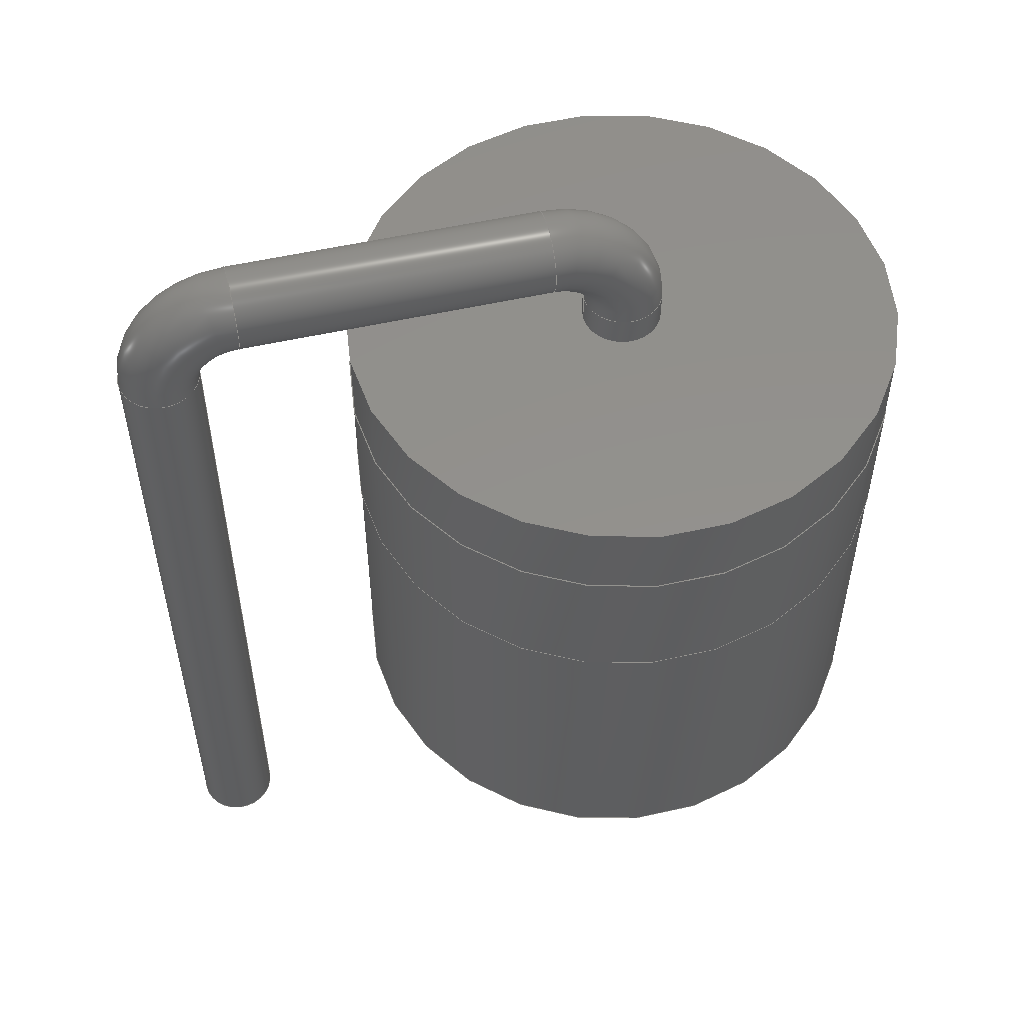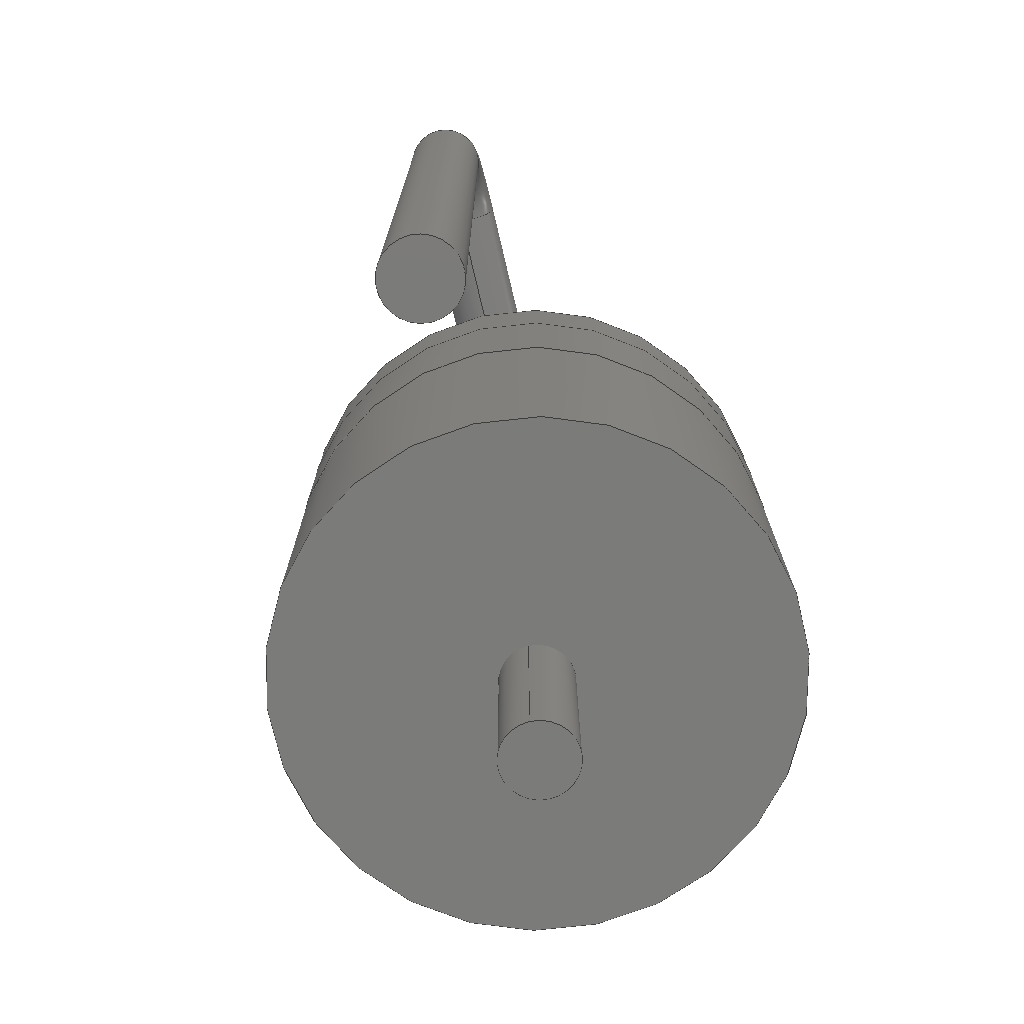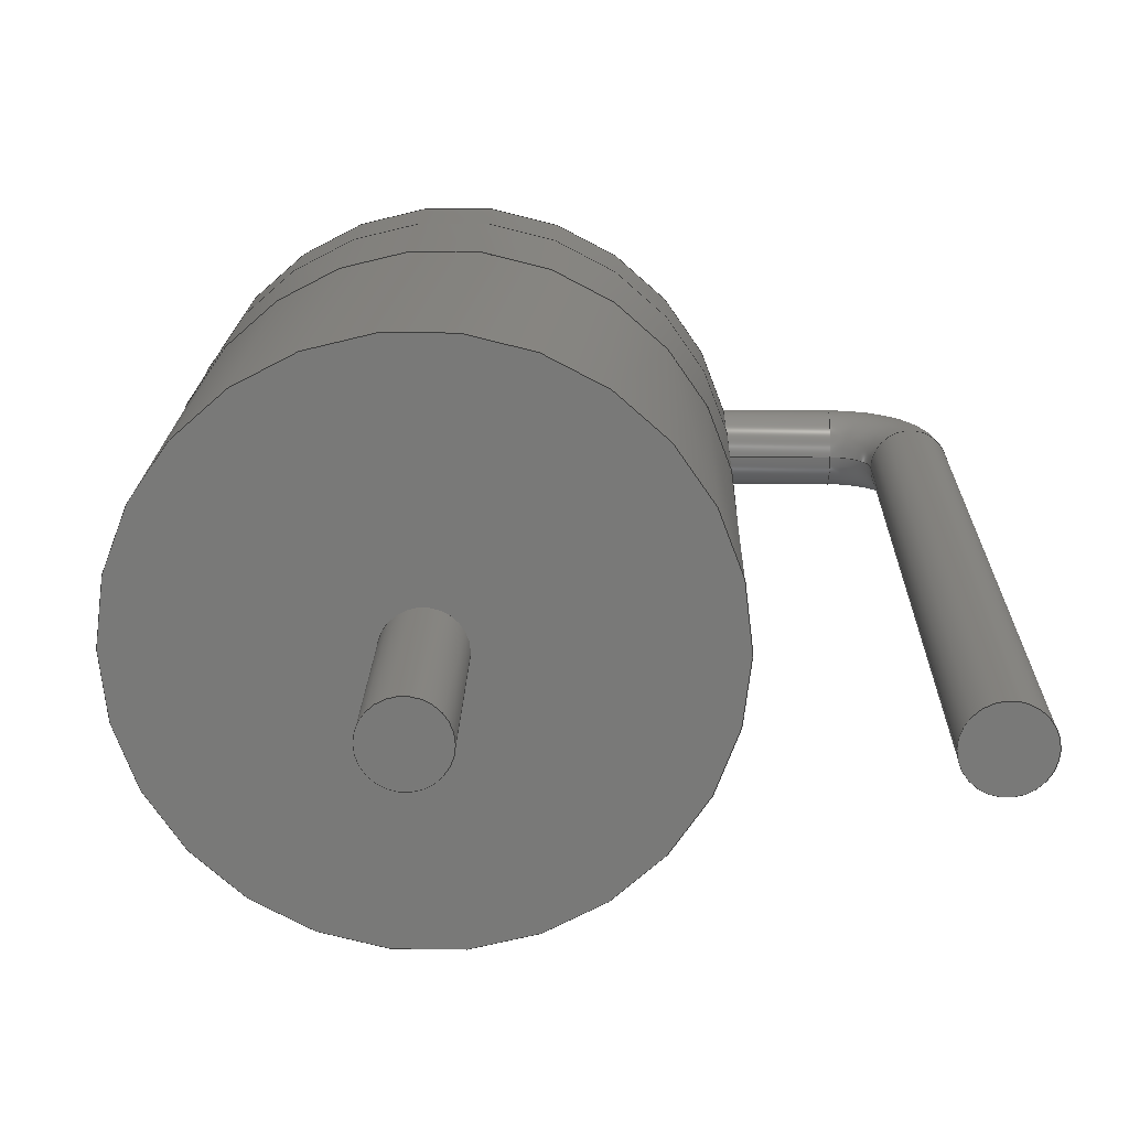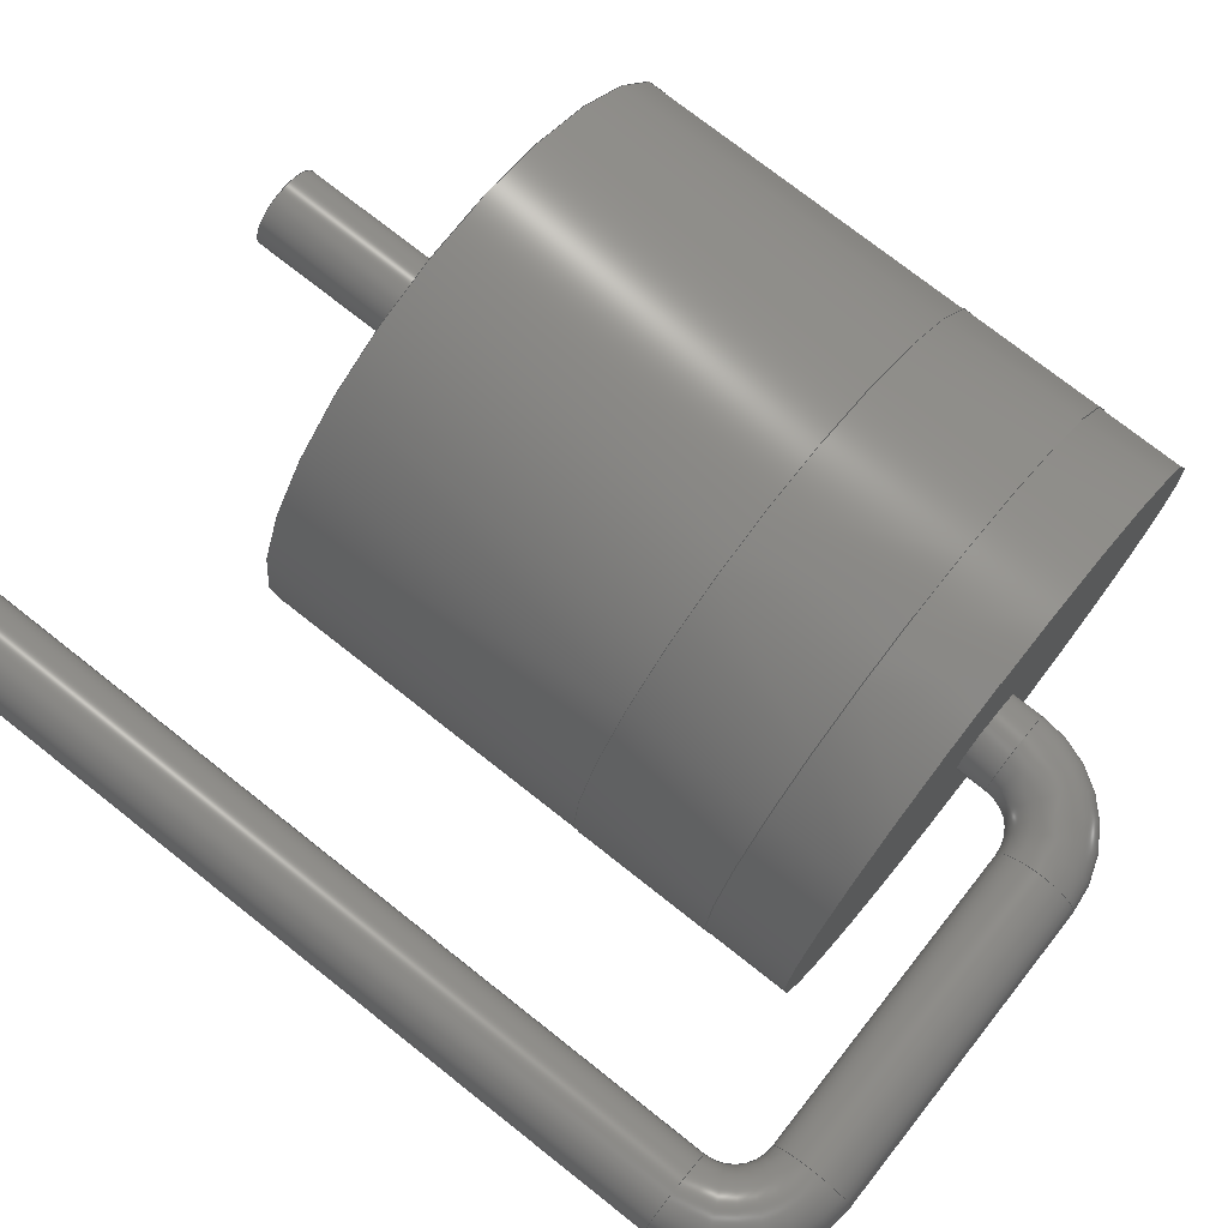
<metadata>
{"format":"step","ext":"step","renderer":"f3d","projection":"perspective","resolution":1024,"background":"white","views":[{"elev":54.4,"azim":-13.4,"up":"+Z"},{"elev":-74.2,"azim":-76.8,"up":"+Z"},{"elev":17.7,"azim":-178.7,"up":"+Y"},{"elev":74.7,"azim":-51.7,"up":"+Y"}]}
</metadata>
<code>
ISO-10303-21;
DATA;
#1=APPLICATION_PROTOCOL_DEFINITION('international standard',  'automotive_design',2000,#2);
#2=APPLICATION_CONTEXT(  'core data for automotive mechanical design processes');
#3=SHAPE_DEFINITION_REPRESENTATION(#4,#10);
#4=PRODUCT_DEFINITION_SHAPE('','',#5);
#5=PRODUCT_DEFINITION('design','',#6,#9);
#6=PRODUCT_DEFINITION_FORMATION('','',#7);
#7=PRODUCT('D_P600_R-6_P7.62mm_Vertical_KathodeUp',  'D_P600_R-6_P7.62mm_Vertical_KathodeUp','',(#8));
#8=PRODUCT_CONTEXT('',#2,'mechanical');
#9=PRODUCT_DEFINITION_CONTEXT('part definition',#2,'design');
#10=ADVANCED_BREP_SHAPE_REPRESENTATION('',(#11,#15),#262);
#11=AXIS2_PLACEMENT_3D('',#12,#13,#14);
#12=CARTESIAN_POINT('',(0,0,0));
#13=DIRECTION('',(0,0,1));
#14=DIRECTION('',(1,0,-0));
#15=MANIFOLD_SOLID_BREP('',#16);
#16=CLOSED_SHELL('',(#17,#45,#52,#75,#94,#116,#137,#153,#171,#185,    #202,#215,#230,#244,#256));
#17=ADVANCED_FACE('',(#18),#43,.T.);
#18=FACE_BOUND('',#19,.T.);
#19=EDGE_LOOP('',(#20,#30,#37,#38));
#20=ORIENTED_EDGE('',*,*,#21,.T.);
#21=EDGE_CURVE('',#22,#24,#26,.T.);
#22=VERTEX_POINT('',#23);
#23=CARTESIAN_POINT('',(0.65,-8.253e-16,-3));
#24=VERTEX_POINT('',#25);
#25=CARTESIAN_POINT('',(0.65,2.243e-15,10.1));
#26=LINE('',#27,#28);
#27=CARTESIAN_POINT('',(0.65,-6.661e-16,-3));
#28=VECTOR('',#29,1);
#29=DIRECTION('',(0,2.22e-16,1));
#30=ORIENTED_EDGE('',*,*,#31,.F.);
#31=EDGE_CURVE('',#24,#24,#32,.T.);
#32=CIRCLE('',#33,0.65);
#33=AXIS2_PLACEMENT_3D('',#34,#35,#36);
#34=CARTESIAN_POINT('',(0,2.243e-15,10.1));
#35=DIRECTION('',(-0,2.22e-16,1));
#36=DIRECTION('',(1,0,0));
#37=ORIENTED_EDGE('',*,*,#21,.F.);
#38=ORIENTED_EDGE('',*,*,#39,.T.);
#39=EDGE_CURVE('',#22,#22,#40,.T.);
#40=CIRCLE('',#41,0.65);
#41=AXIS2_PLACEMENT_3D('',#42,#35,#36);
#42=CARTESIAN_POINT('',(0,-6.661e-16,-3));
#43=CYLINDRICAL_SURFACE('',#44,0.65);
#44=AXIS2_PLACEMENT_3D('',#42,#29,#36);
#45=ADVANCED_FACE('',(#46),#48,.T.);
#46=FACE_BOUND('',#47,.F.);
#47=EDGE_LOOP('',(#38));
#48=PLANE('',#49);
#49=AXIS2_PLACEMENT_3D('',#27,#50,#51);
#50=DIRECTION('',(0,0,-1));
#51=DIRECTION('',(-1,0,0));
#52=ADVANCED_FACE('',(#53),#72,.T.);
#53=FACE_BOUND('',#54,.T.);
#54=EDGE_LOOP('',(#55,#63,#70,#71));
#55=ORIENTED_EDGE('',*,*,#56,.T.);
#56=EDGE_CURVE('',#24,#57,#59,.T.);
#57=VERTEX_POINT('',#58);
#58=CARTESIAN_POINT('',(1.3,2.387e-15,10.75));
#59=CIRCLE('',#60,0.65);
#60=AXIS2_PLACEMENT_3D('',#61,#62,#36);
#61=CARTESIAN_POINT('',(1.3,2.481e-15,10.1));
#62=DIRECTION('',(0,1,-2.22e-16));
#63=ORIENTED_EDGE('',*,*,#64,.T.);
#64=EDGE_CURVE('',#57,#57,#65,.T.);
#65=CIRCLE('',#66,0.65);
#66=AXIS2_PLACEMENT_3D('',#67,#68,#69);
#67=CARTESIAN_POINT('',(1.3,2.531e-15,11.4));
#68=DIRECTION('',(-1,-4.079e-32,-1.837e-16));
#69=DIRECTION('',(-1.837e-16,2.22e-16,1));
#70=ORIENTED_EDGE('',*,*,#56,.F.);
#71=ORIENTED_EDGE('',*,*,#31,.T.);
#72=TOROIDAL_SURFACE('',#73,1.3,0.65);
#73=AXIS2_PLACEMENT_3D('',#74,#62,#36);
#74=CARTESIAN_POINT('',(1.3,2.243e-15,10.1));
#75=ADVANCED_FACE('',(#76),#92,.T.);
#76=FACE_BOUND('',#77,.T.);
#77=EDGE_LOOP('',(#78,#84,#90,#91));
#78=ORIENTED_EDGE('',*,*,#79,.T.);
#79=EDGE_CURVE('',#57,#80,#82,.T.);
#80=VERTEX_POINT('',#81);
#81=CARTESIAN_POINT('',(6.32,2.387e-15,10.75));
#82=LINE('',#58,#83);
#83=VECTOR('',#36,1);
#84=ORIENTED_EDGE('',*,*,#85,.F.);
#85=EDGE_CURVE('',#80,#80,#86,.T.);
#86=CIRCLE('',#87,0.65);
#87=AXIS2_PLACEMENT_3D('',#88,#36,#89);
#88=CARTESIAN_POINT('',(6.32,2.531e-15,11.4));
#89=DIRECTION('',(0,-2.22e-16,-1));
#90=ORIENTED_EDGE('',*,*,#79,.F.);
#91=ORIENTED_EDGE('',*,*,#64,.F.);
#92=CYLINDRICAL_SURFACE('',#93,0.65);
#93=AXIS2_PLACEMENT_3D('',#67,#36,#89);
#94=ADVANCED_FACE('',(#95),#113,.T.);
#95=FACE_BOUND('',#96,.T.);
#96=EDGE_LOOP('',(#97,#104,#111,#112));
#97=ORIENTED_EDGE('',*,*,#98,.T.);
#98=EDGE_CURVE('',#80,#99,#101,.T.);
#99=VERTEX_POINT('',#100);
#100=CARTESIAN_POINT('',(6.97,2.243e-15,10.1));
#101=CIRCLE('',#102,0.65);
#102=AXIS2_PLACEMENT_3D('',#103,#62,#36);
#103=CARTESIAN_POINT('',(6.32,2.481e-15,10.1));
#104=ORIENTED_EDGE('',*,*,#105,.T.);
#105=EDGE_CURVE('',#99,#99,#106,.T.);
#106=CIRCLE('',#107,0.65);
#107=AXIS2_PLACEMENT_3D('',#108,#109,#110);
#108=CARTESIAN_POINT('',(7.62,2.243e-15,10.1));
#109=DIRECTION('',(-2.449e-16,2.22e-16,1));
#110=DIRECTION('',(1,5.439e-32,2.449e-16));
#111=ORIENTED_EDGE('',*,*,#98,.F.);
#112=ORIENTED_EDGE('',*,*,#85,.T.);
#113=TOROIDAL_SURFACE('',#114,1.3,0.65);
#114=AXIS2_PLACEMENT_3D('',#115,#62,#36);
#115=CARTESIAN_POINT('',(6.32,2.243e-15,10.1));
#116=ADVANCED_FACE('',(#117),#134,.T.);
#117=FACE_BOUND('',#118,.T.);
#118=EDGE_LOOP('',(#119,#120,#127,#133));
#119=ORIENTED_EDGE('',*,*,#105,.F.);
#120=ORIENTED_EDGE('',*,*,#121,.T.);
#121=EDGE_CURVE('',#99,#122,#124,.T.);
#122=VERTEX_POINT('',#123);
#123=CARTESIAN_POINT('',(6.97,2.132e-15,9.6));
#124=LINE('',#125,#126);
#125=CARTESIAN_POINT('',(6.97,-6.661e-16,-3));
#126=VECTOR('',#89,1);
#127=ORIENTED_EDGE('',*,*,#128,.F.);
#128=EDGE_CURVE('',#122,#122,#129,.T.);
#129=CIRCLE('',#130,0.65);
#130=AXIS2_PLACEMENT_3D('',#131,#89,#132);
#131=CARTESIAN_POINT('',(7.62,2.132e-15,9.6));
#132=DIRECTION('',(-1,5.474e-48,-1.215e-63));
#133=ORIENTED_EDGE('',*,*,#121,.F.);
#134=CYLINDRICAL_SURFACE('',#135,0.65);
#135=AXIS2_PLACEMENT_3D('',#136,#89,#132);
#136=CARTESIAN_POINT('',(7.62,-6.661e-16,-3));
#137=ADVANCED_FACE('',(#138,#149),#152,.F.);
#138=FACE_BOUND('',#139,.T.);
#139=EDGE_LOOP('',(#140));
#140=ORIENTED_EDGE('',*,*,#141,.F.);
#141=EDGE_CURVE('',#142,#142,#144,.T.);
#142=VERTEX_POINT('',#143);
#143=CARTESIAN_POINT('',(12.17,6.395e-15,9.6));
#144=CIRCLE('',#145,4.55);
#145=AXIS2_PLACEMENT_3D('',#146,#147,#148);
#146=CARTESIAN_POINT('',(7.62,4.263e-15,9.6));
#147=DIRECTION('',(0,-4.441e-16,-1));
#148=DIRECTION('',(1,4.685e-16,-2.081e-31));
#149=FACE_BOUND('',#150,.T.);
#150=EDGE_LOOP('',(#151));
#151=ORIENTED_EDGE('',*,*,#128,.T.);
#152=PLANE('',#145);
#153=ADVANCED_FACE('',(#154),#170,.T.);
#154=FACE_BOUND('',#155,.T.);
#155=EDGE_LOOP('',(#156,#163,#164,#165));
#156=ORIENTED_EDGE('',*,*,#157,.F.);
#157=EDGE_CURVE('',#142,#158,#160,.T.);
#158=VERTEX_POINT('',#159);
#159=CARTESIAN_POINT('',(12.17,5.486e-15,8.235));
#160=LINE('',#143,#161);
#161=VECTOR('',#162,1);
#162=DIRECTION('',(0,-6.661e-16,-1));
#163=ORIENTED_EDGE('',*,*,#141,.T.);
#164=ORIENTED_EDGE('',*,*,#157,.T.);
#165=ORIENTED_EDGE('',*,*,#166,.F.);
#166=EDGE_CURVE('',#158,#158,#167,.T.);
#167=CIRCLE('',#168,4.55);
#168=AXIS2_PLACEMENT_3D('',#169,#147,#148);
#169=CARTESIAN_POINT('',(7.62,3.657e-15,8.235));
#170=CYLINDRICAL_SURFACE('',#145,4.55);
#171=ADVANCED_FACE('',(#172,#181),#184,.F.);
#172=FACE_BOUND('',#173,.T.);
#173=EDGE_LOOP('',(#174));
#174=ORIENTED_EDGE('',*,*,#175,.F.);
#175=EDGE_CURVE('',#176,#176,#178,.T.);
#176=VERTEX_POINT('',#177);
#177=CARTESIAN_POINT('',(12.18,5.486e-15,8.235));
#178=CIRCLE('',#179,4.56);
#179=AXIS2_PLACEMENT_3D('',#169,#147,#180);
#180=DIRECTION('',(1,4.01e-16,-1.781e-31));
#181=FACE_BOUND('',#182,.T.);
#182=EDGE_LOOP('',(#183));
#183=ORIENTED_EDGE('',*,*,#166,.T.);
#184=PLANE('',#179);
#185=ADVANCED_FACE('',(#186),#201,.T.);
#186=FACE_BOUND('',#187,.T.);
#187=EDGE_LOOP('',(#188,#189,#194,#200));
#188=ORIENTED_EDGE('',*,*,#175,.T.);
#189=ORIENTED_EDGE('',*,*,#190,.T.);
#190=EDGE_CURVE('',#176,#191,#193,.T.);
#191=VERTEX_POINT('',#192);
#192=CARTESIAN_POINT('',(12.18,3.97e-15,5.96));
#193=LINE('',#177,#161);
#194=ORIENTED_EDGE('',*,*,#195,.F.);
#195=EDGE_CURVE('',#191,#191,#196,.T.);
#196=CIRCLE('',#197,4.56);
#197=AXIS2_PLACEMENT_3D('',#198,#147,#199);
#198=CARTESIAN_POINT('',(7.62,2.647e-15,5.96));
#199=DIRECTION('',(1,2.902e-16,-1.289e-31));
#200=ORIENTED_EDGE('',*,*,#190,.F.);
#201=CYLINDRICAL_SURFACE('',#179,4.56);
#202=ADVANCED_FACE('',(#203,#206),#214,.T.);
#203=FACE_BOUND('',#204,.T.);
#204=EDGE_LOOP('',(#205));
#205=ORIENTED_EDGE('',*,*,#195,.T.);
#206=FACE_BOUND('',#207,.T.);
#207=EDGE_LOOP('',(#208));
#208=ORIENTED_EDGE('',*,*,#209,.F.);
#209=EDGE_CURVE('',#210,#210,#212,.T.);
#210=VERTEX_POINT('',#211);
#211=CARTESIAN_POINT('',(12.17,3.97e-15,5.96));
#212=CIRCLE('',#213,4.55);
#213=AXIS2_PLACEMENT_3D('',#198,#147,#148);
#214=PLANE('',#197);
#215=ADVANCED_FACE('',(#216),#170,.T.);
#216=FACE_BOUND('',#217,.T.);
#217=EDGE_LOOP('',(#218,#219,#223,#229));
#218=ORIENTED_EDGE('',*,*,#209,.T.);
#219=ORIENTED_EDGE('',*,*,#220,.T.);
#220=EDGE_CURVE('',#210,#221,#160,.T.);
#221=VERTEX_POINT('',#222);
#222=CARTESIAN_POINT('',(12.17,3.331e-16,0.5));
#223=ORIENTED_EDGE('',*,*,#224,.F.);
#224=EDGE_CURVE('',#221,#221,#225,.T.);
#225=CIRCLE('',#226,4.55);
#226=AXIS2_PLACEMENT_3D('',#227,#147,#228);
#227=CARTESIAN_POINT('',(7.62,2.22e-16,0.5));
#228=DIRECTION('',(1,2.44e-17,-1.084e-32));
#229=ORIENTED_EDGE('',*,*,#220,.F.);
#230=ADVANCED_FACE('',(#231,#234),#243,.T.);
#231=FACE_BOUND('',#232,.T.);
#232=EDGE_LOOP('',(#233));
#233=ORIENTED_EDGE('',*,*,#224,.T.);
#234=FACE_BOUND('',#235,.T.);
#235=EDGE_LOOP('',(#236));
#236=ORIENTED_EDGE('',*,*,#237,.F.);
#237=EDGE_CURVE('',#238,#238,#240,.T.);
#238=VERTEX_POINT('',#239);
#239=CARTESIAN_POINT('',(6.97,1.11e-16,0.5));
#240=CIRCLE('',#241,0.65);
#241=AXIS2_PLACEMENT_3D('',#242,#89,#132);
#242=CARTESIAN_POINT('',(7.62,1.11e-16,0.5));
#243=PLANE('',#226);
#244=ADVANCED_FACE('',(#245),#134,.T.);
#245=FACE_BOUND('',#246,.T.);
#246=EDGE_LOOP('',(#247,#248,#252,#255));
#247=ORIENTED_EDGE('',*,*,#237,.T.);
#248=ORIENTED_EDGE('',*,*,#249,.T.);
#249=EDGE_CURVE('',#238,#250,#124,.T.);
#250=VERTEX_POINT('',#251);
#251=CARTESIAN_POINT('',(6.97,-8.253e-16,-3));
#252=ORIENTED_EDGE('',*,*,#253,.F.);
#253=EDGE_CURVE('',#250,#250,#254,.T.);
#254=CIRCLE('',#135,0.65);
#255=ORIENTED_EDGE('',*,*,#249,.F.);
#256=ADVANCED_FACE('',(#257),#260,.F.);
#257=FACE_BOUND('',#258,.T.);
#258=EDGE_LOOP('',(#259));
#259=ORIENTED_EDGE('',*,*,#253,.T.);
#260=PLANE('',#261);
#261=AXIS2_PLACEMENT_3D('',#125,#13,#36);
#262=( GEOMETRIC_REPRESENTATION_CONTEXT(3) GLOBAL_UNCERTAINTY_ASSIGNED_CONTEXT((#266)) GLOBAL_UNIT_ASSIGNED_CONTEXT((#263,#264,#265)) REPRESENTATION_CONTEXT('Context #1',  '3D Context with UNIT and UNCERTAINTY') );
#263=( LENGTH_UNIT() NAMED_UNIT(*) SI_UNIT(.MILLI.,.METRE.) );
#264=( NAMED_UNIT(*) PLANE_ANGLE_UNIT() SI_UNIT($,.RADIAN.) );
#265=( NAMED_UNIT(*) SI_UNIT($,.STERADIAN.) SOLID_ANGLE_UNIT() );
#266=UNCERTAINTY_MEASURE_WITH_UNIT(LENGTH_MEASURE(1e-07),#263,  'distance_accuracy_value','confusion accuracy');
#267=PRODUCT_RELATED_PRODUCT_CATEGORY('part',$,(#7));
#268=MECHANICAL_DESIGN_GEOMETRIC_PRESENTATION_REPRESENTATION('',(#269,    #277,#278,#279,#280,#281,#282,#290,#291,#299,#300,#301,#302,#303,    #304),#262);
#269=STYLED_ITEM('color',(#270),#17);
#270=PRESENTATION_STYLE_ASSIGNMENT((#271));
#271=SURFACE_STYLE_USAGE(.BOTH.,#272);
#272=SURFACE_SIDE_STYLE('',(#273));
#273=SURFACE_STYLE_FILL_AREA(#274);
#274=FILL_AREA_STYLE('',(#275));
#275=FILL_AREA_STYLE_COLOUR('',#276);
#276=COLOUR_RGB('',0.824,0.82,0.781);
#277=STYLED_ITEM('color',(#270),#45);
#278=STYLED_ITEM('color',(#270),#52);
#279=STYLED_ITEM('color',(#270),#75);
#280=STYLED_ITEM('color',(#270),#94);
#281=STYLED_ITEM('color',(#270),#116);
#282=STYLED_ITEM('color',(#283),#137);
#283=PRESENTATION_STYLE_ASSIGNMENT((#284));
#284=SURFACE_STYLE_USAGE(.BOTH.,#285);
#285=SURFACE_SIDE_STYLE('',(#286));
#286=SURFACE_STYLE_FILL_AREA(#287);
#287=FILL_AREA_STYLE('',(#288));
#288=FILL_AREA_STYLE_COLOUR('',#289);
#289=COLOUR_RGB('',0.148,0.145,0.145);
#290=STYLED_ITEM('color',(#283),#153);
#291=STYLED_ITEM('color',(#292),#171);
#292=PRESENTATION_STYLE_ASSIGNMENT((#293));
#293=SURFACE_STYLE_USAGE(.BOTH.,#294);
#294=SURFACE_SIDE_STYLE('',(#295));
#295=SURFACE_STYLE_FILL_AREA(#296);
#296=FILL_AREA_STYLE('',(#297));
#297=FILL_AREA_STYLE_COLOUR('',#298);
#298=COLOUR_RGB('',0.895,0.891,0.813);
#299=STYLED_ITEM('color',(#292),#185);
#300=STYLED_ITEM('color',(#292),#202);
#301=STYLED_ITEM('color',(#283),#215);
#302=STYLED_ITEM('color',(#283),#230);
#303=STYLED_ITEM('color',(#270),#244);
#304=STYLED_ITEM('color',(#270),#256);
ENDSEC;
END-ISO-10303-21;


</code>
